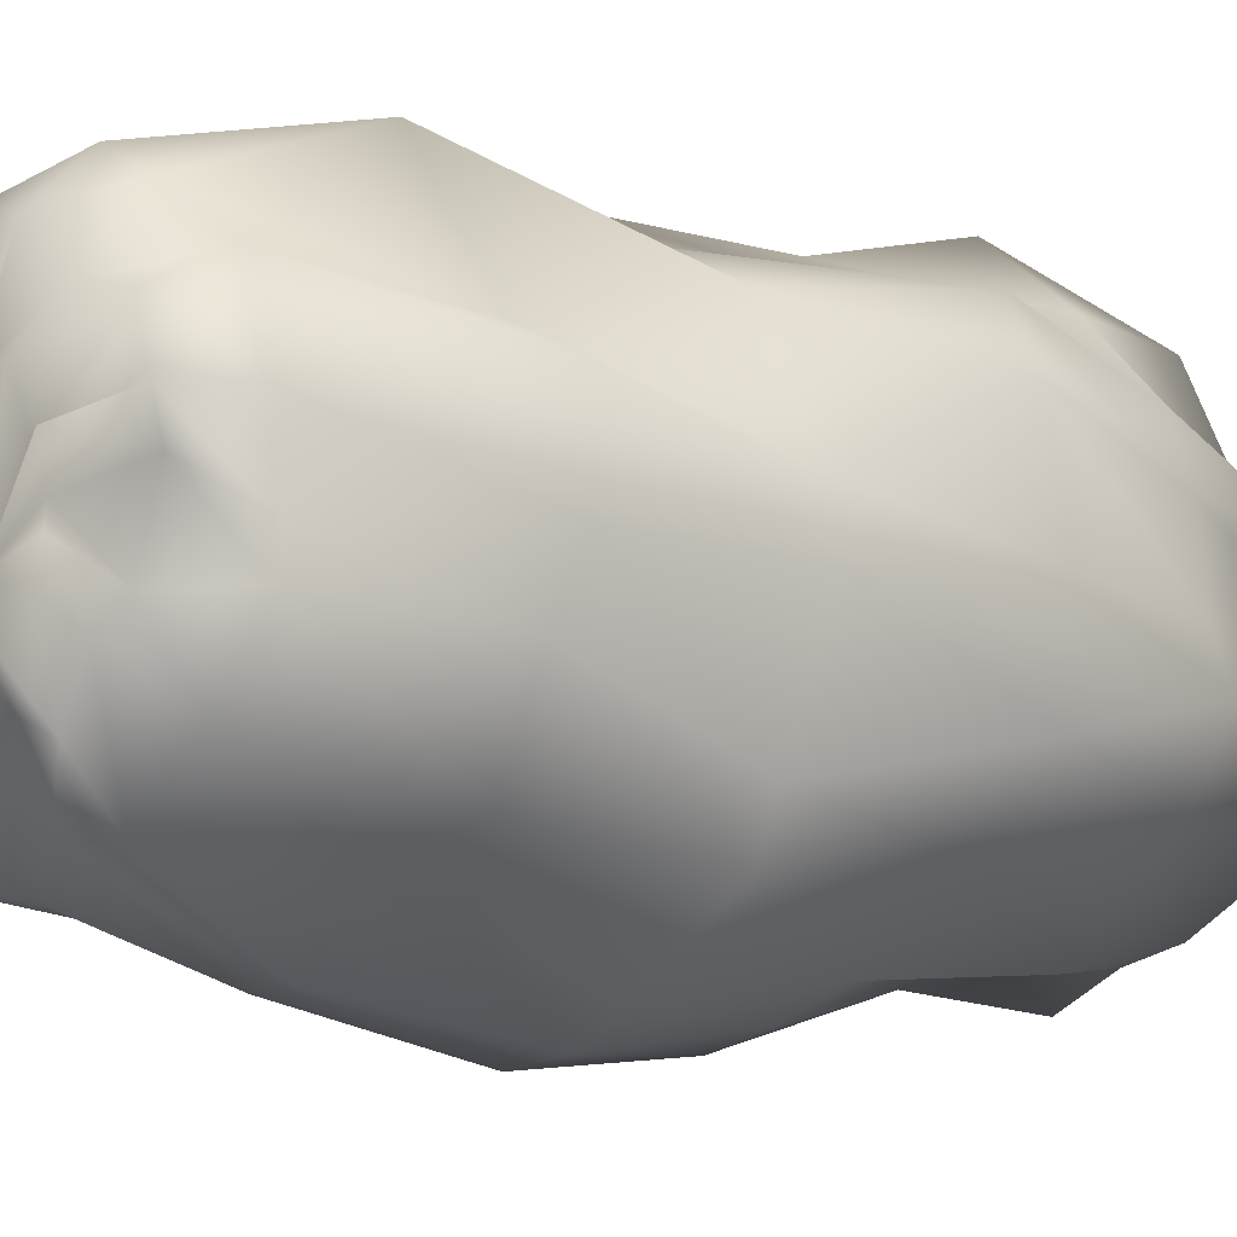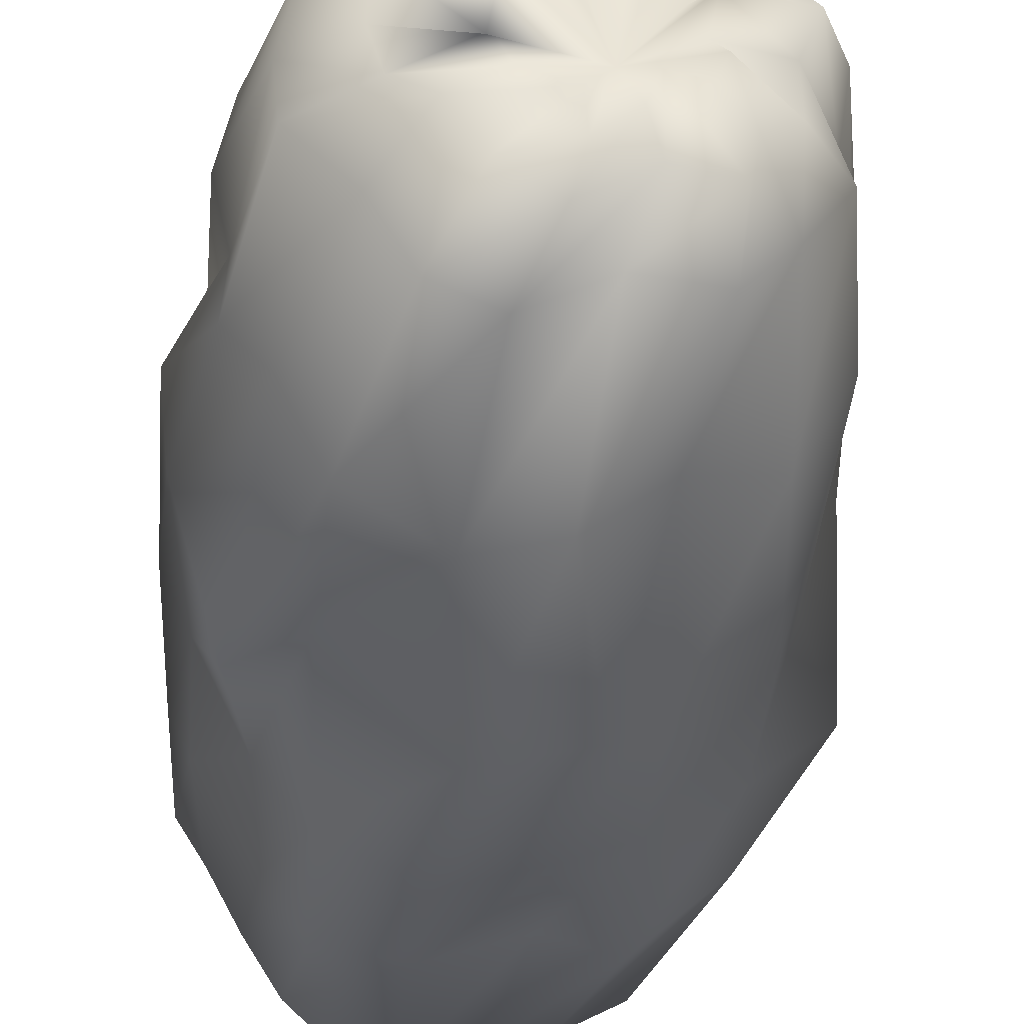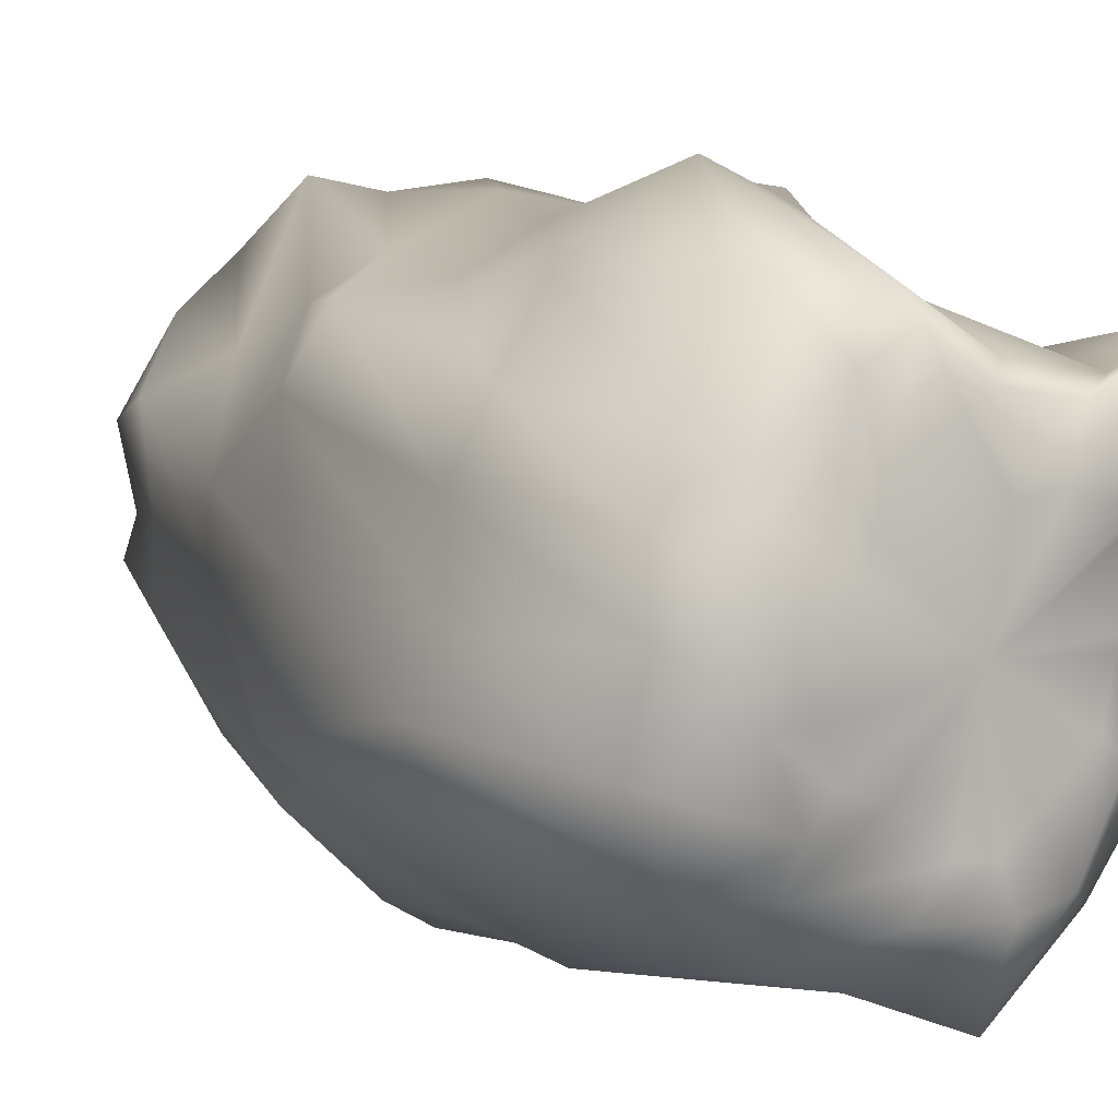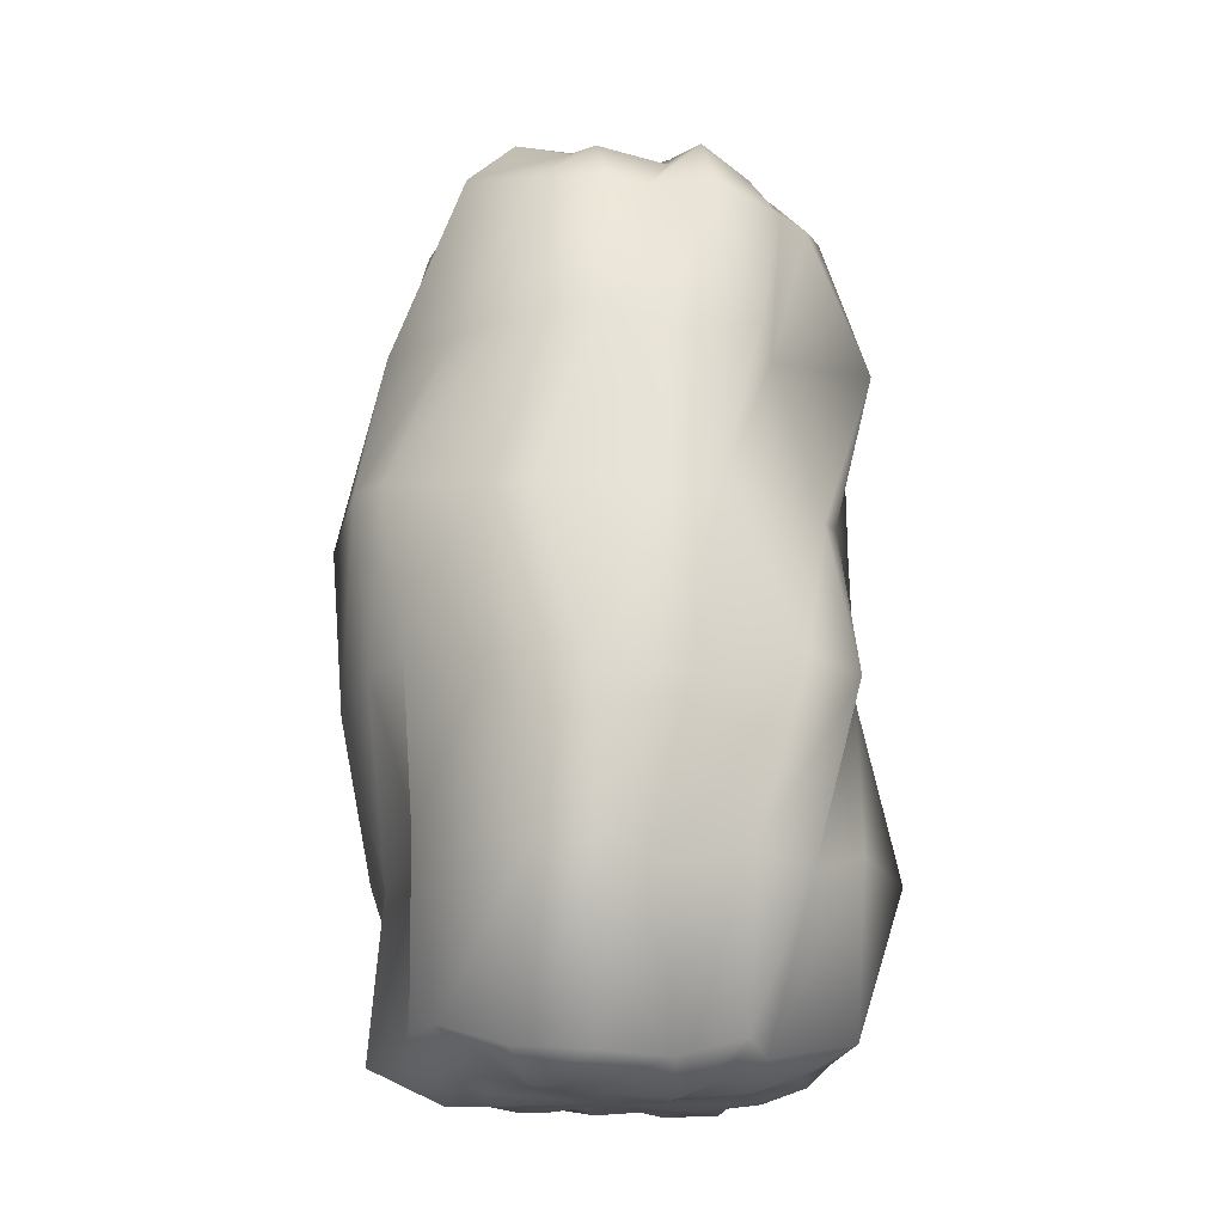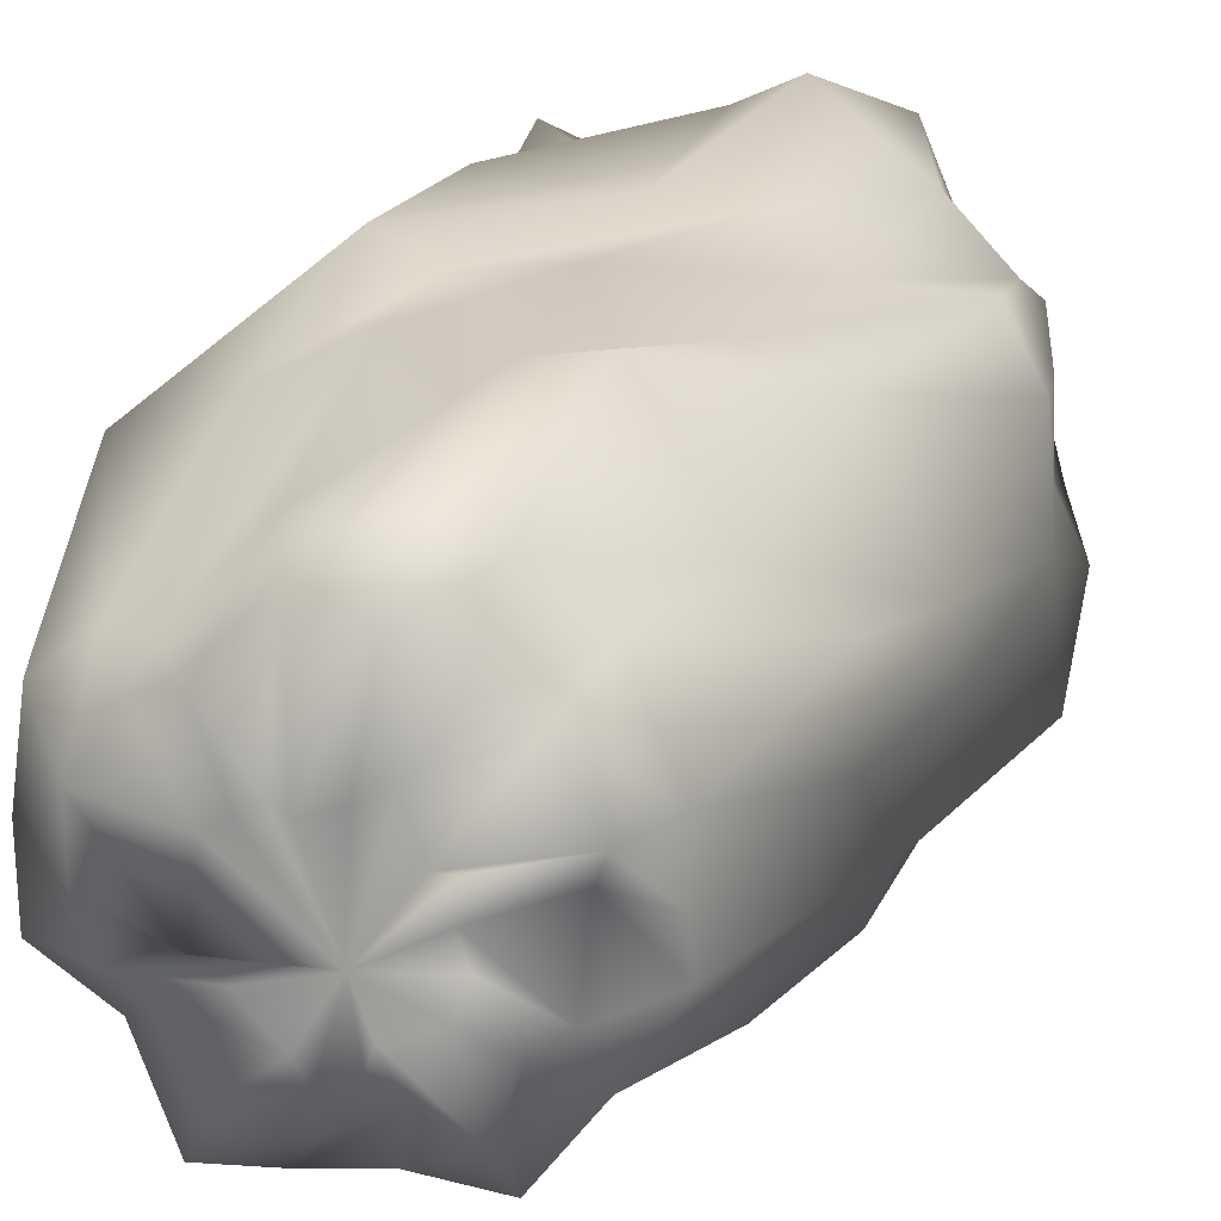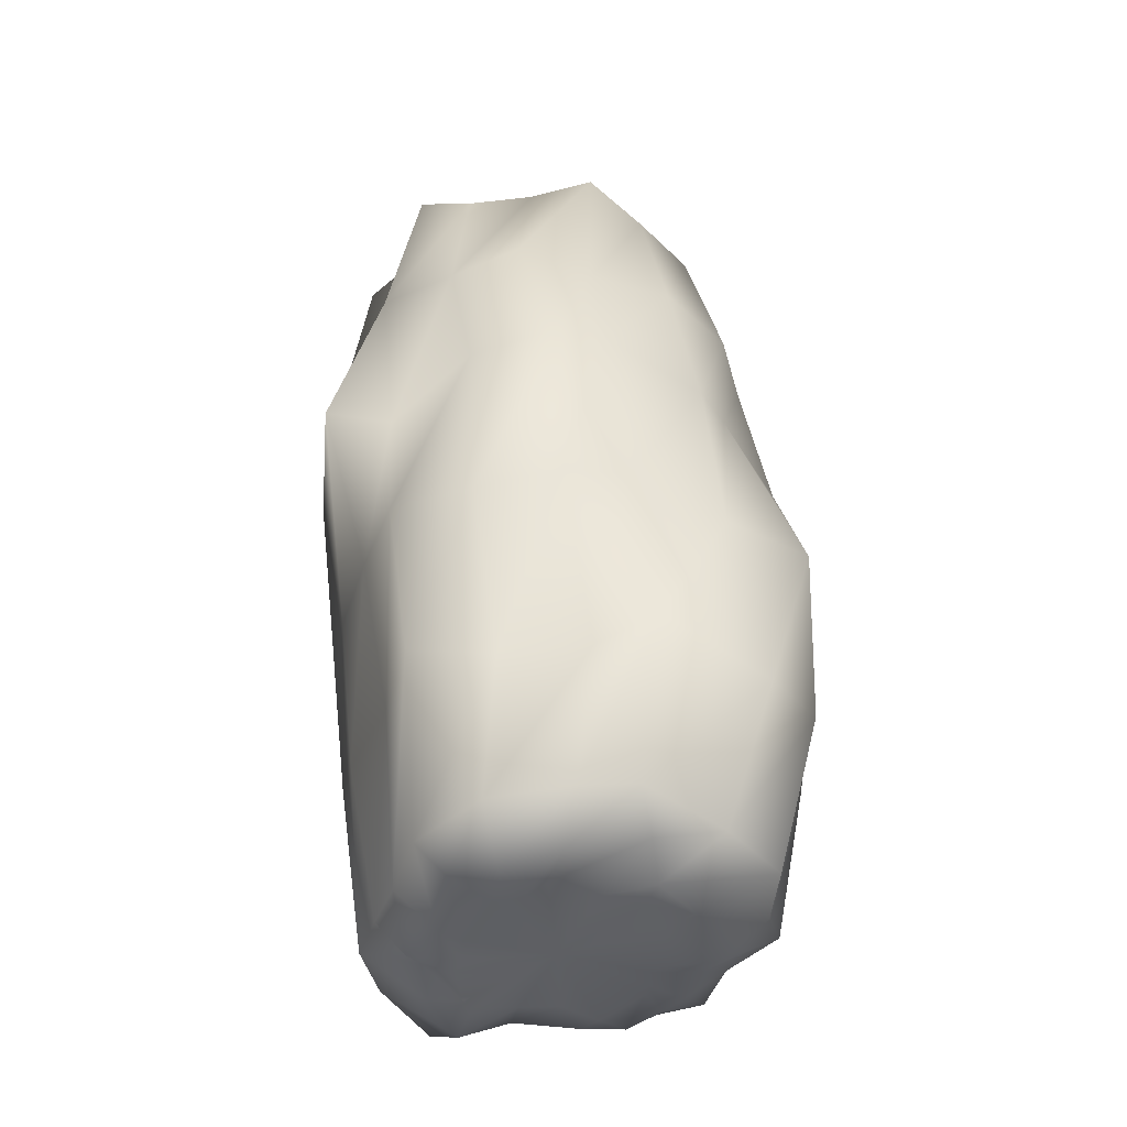
<metadata>
{"format":"obj","ext":"obj","renderer":"f3d","projection":"perspective","resolution":1024,"background":"white","views":[{"elev":-7.7,"azim":-135.2,"up":"+Z"},{"elev":-39.9,"azim":169.7,"up":"+Z"},{"elev":7.1,"azim":-29.0,"up":"+Z"},{"elev":-15.7,"azim":-102.0,"up":"+Y"},{"elev":22.3,"azim":-165.1,"up":"+Z"},{"elev":-39.6,"azim":-168.9,"up":"+Y"}]}
</metadata>
<code>
v  -0.418 -20.68 -0.5473
v  1.983 -20.6 -0.5906
v  2.225 -20.77 -0.258
v  1.664 -20.77 -1.756
v  0.6525 -20.49 -2.953
v  -0.1759 -20.77 -3.435
v  -0.769 -20.46 -3.497
v  -1.869 -20.4 -2.562
v  -2.861 -20.55 -2.195
v  -3.168 -20.63 -1.245
v  -2.97 -20.82 0.2794
v  -2.523 -20.67 0.7906
v  -2.315 -20.65 1.464
v  -2.098 -20.43 2.319
v  -0.7847 -20.62 3.073
v  -0.03318 -20.82 1.805
v  1.063 -20.66 1.923
v  2.191 -20.79 1.493
v  2.383 -20.63 1.37
v  4.723 -19.88 -0.1642
v  4.764 -15.35 -1.837
v  5.304 -15.27 -0.6772
v  4.007 -19.78 -1.402
v  3.193 -15.52 -4.265
v  3.136 -19.88 -2.959
v  2.247 -15.12 -6.11
v  2.238 -19.67 -4.574
v  0.003626 -15.5 -5.992
v  0.173 -19.87 -6.344
v  -2.249 -15.06 -5.331
v  -1.851 -19.24 -5.561
v  -3.979 -14.78 -5.882
v  -3.313 -19.13 -5.181
v  -6.344 -15.28 -3.333
v  -5.089 -19.74 -3.762
v  -7.221 -15.31 -1.644
v  -6.098 -19.92 -1.939
v  -6.491 -15.67 -0.3782
v  -5.57 -19.98 -0.04134
v  -6.453 -15.37 1.717
v  -5.64 -19.54 1.704
v  -5.755 -15.64 3.303
v  -4.168 -19.85 2.537
v  -4.456 -15.07 4.934
v  -3.245 -19.38 5.043
v  -2.056 -15.37 6.697
v  -1.347 -19.7 4.923
v  -0.6596 -15.67 5.979
v  0.245 -19.99 3.797
v  0.9919 -15.27 4.772
v  2.404 -19.75 3.47
v  3.843 -15.61 3.505
v  3.983 -19.97 4.303
v  4.568 -15.22 1.248
v  4.798 -19.7 2.112
v  5.187 -10.89 -2.165
v  5.904 -11.15 -0.3013
v  3.904 -11.06 -4.685
v  2.779 -10.78 -6.393
v  0.4075 -11.14 -7.169
v  -1.752 -10.52 -6.762
v  -3.373 -10.38 -6.102
v  -5.56 -10.84 -4.322
v  -7.459 -10.89 -2.585
v  -7.126 -11.39 0.02223
v  -7.016 -10.81 2.901
v  -6.167 -11.06 4.445
v  -3.833 -10.71 4.62
v  -2.155 -10.82 5.585
v  -0.3568 -11.14 5.719
v  2.467 -10.78 6.05
v  4.004 -11.3 3.775
v  5.288 -10.81 2.193
v  6.105 -6.498 -1.935
v  6.393 -6.528 0.659
v  4.882 -6.682 -5.983
v  3.298 -6.507 -5.121
v  0.548 -6.785 -7.485
v  -1.829 -5.977 -7.261
v  -2.903 -6.014 -6.63
v  -5.1 -6.505 -4.635
v  -5.545 -6.539 -3.421
v  -6.503 -6.765 -0.3774
v  -6.344 -6.446 1.05
v  -4.642 -6.828 4.096
v  -2.915 -6.398 4.922
v  -0.6188 -6.336 5.964
v  1.672 -6.847 5.526
v  2.766 -6.406 6.305
v  5.255 -6.938 2.915
v  5.654 -6.47 2.709
v  5.662 -2.02 -2.292
v  5.541 -2.164 -0.4954
v  4.658 -2.15 -3.142
v  3.626 -2.083 -5.414
v  1.445 -2.465 -6.391
v  -0.4053 -1.701 -6.332
v  -2.171 -1.607 -4.823
v  -4.263 -2.051 -4.092
v  -5.521 -1.875 -1.767
v  -5.706 -2.48 -0.1089
v  -5.833 -2.164 2.215
v  -4.064 -2.482 2.985
v  -2.342 -1.947 6.178
v  -0.8189 -2.163 5.859
v  1.207 -2.299 6.1
v  3.256 -2.059 5.124
v  5.608 -2.633 4.018
v  5.98 -2.098 1.401
v  5.198 2.295 -1.773
v  5.336 2.04 -0.03176
v  3.77 2.141 -2.898
v  2.849 2.452 -4.936
v  1.356 2.003 -5.074
v  -0.3648 2.623 -4.453
v  -2.172 2.713 -4.601
v  -3.393 2.354 -3.008
v  -4.465 2.124 -1.31
v  -4.281 1.861 -0.3792
v  -4.468 2.349 1.403
v  -3.358 1.938 3.504
v  -1.891 2.264 4.631
v  -0.894 2.385 5.278
v  1.255 2.035 4.896
v  2.899 2.433 3.132
v  3.897 2.051 2.971
v  4.956 2.219 2.185
v  -0.06832 3.665 -0.9066
v  2.097 3.912 -0.8166
v  1.994 3.814 -0.5821
v  1.589 3.762 -1.303
v  0.5829 4.174 -2.001
v  0.4163 3.787 -2.716
v  -0.4355 4.105 -2.15
v  -0.6861 4.343 -1.543
v  -1.648 4.019 -1.32
v  -1.904 4.002 -0.532
v  -1.625 3.738 -0.00796
v  -1.779 4.051 0.9149
v  -1.272 3.737 0.7464
v  -0.9087 3.924 1.984
v  -0.3171 4.078 1.724
v  0.5854 3.776 1.282
v  0.9115 3.9 1.628
v  1.341 3.933 1.319
v  1.836 3.926 0.9949
v  3.643 3.395 -1.508
v  3.973 3.376 -0.368
v  2.736 3.396 -1.773
v  1.933 3.585 -3.223
v  0.6522 3.351 -3.762
v  -0.8481 3.602 -2.893
v  -2.136 3.828 -3.321
v  -2.433 3.599 -1.92
v  -3.217 3.528 -1.4
v  -3.333 3.117 0.4933
v  -3.671 3.635 1.311
v  -2.791 3.155 2.813
v  -1.586 3.502 2.942
v  -0.6525 3.578 4.062
v  0.8418 3.19 4.527
v  2.027 3.6 2.895
v  3.115 3.155 2.541
v  3.936 3.476 1.236
v  3 -20.6 -0.5989
v  3.291 -20.56 -1.023
v  2.169 -20.73 -2.247
v  1.473 -20.46 -4.153
v  0.1821 -20.75 -4.386
v  -1.333 -20.2 -4.431
v  -3.341 -19.86 -3.958
v  -3.304 -20.49 -2.94
v  -3.938 -20.4 -1.323
v  -4.236 -20.78 0.422
v  -3.735 -20.38 1.525
v  -3.098 -20.58 2.403
v  -2.349 -20.17 3.743
v  -1.269 -20.27 4.35
v  -0.2459 -20.62 3.434
v  1.537 -20.41 3.159
v  2.918 -20.69 3.139
v  3.346 -20.39 1.59
g LOD01_PROP_Rock
f 1 2 3
f 1 4 2
f 1 5 4
f 1 6 5
f 1 7 6
f 1 8 7
f 1 9 8
f 1 10 9
f 1 11 10
f 1 12 11
f 1 13 12
f 1 14 13
f 1 15 14
f 1 16 15
f 1 17 16
f 1 18 17
f 1 19 18
f 1 3 19
f 20 21 22
f 20 23 21
f 23 24 21
f 23 25 24
f 25 26 24
f 25 27 26
f 27 28 26
f 27 29 28
f 29 30 28
f 29 31 30
f 31 32 30
f 31 33 32
f 33 34 32
f 33 35 34
f 35 36 34
f 35 37 36
f 37 38 36
f 37 39 38
f 39 40 38
f 39 41 40
f 41 42 40
f 41 43 42
f 43 44 42
f 43 45 44
f 45 46 44
f 45 47 46
f 47 48 46
f 47 49 48
f 49 50 48
f 49 51 50
f 51 52 50
f 51 53 52
f 53 54 52
f 53 55 54
f 55 22 54
f 55 20 22
f 22 56 57
f 22 21 56
f 21 58 56
f 21 24 58
f 24 59 58
f 24 26 59
f 26 60 59
f 26 28 60
f 28 61 60
f 28 30 61
f 30 62 61
f 30 32 62
f 32 63 62
f 32 34 63
f 34 64 63
f 34 36 64
f 36 65 64
f 36 38 65
f 38 66 65
f 38 40 66
f 40 67 66
f 40 42 67
f 42 68 67
f 42 44 68
f 44 69 68
f 44 46 69
f 46 70 69
f 46 48 70
f 48 71 70
f 48 50 71
f 50 72 71
f 50 52 72
f 52 73 72
f 52 54 73
f 54 57 73
f 54 22 57
f 57 74 75
f 57 56 74
f 56 76 74
f 56 58 76
f 58 77 76
f 58 59 77
f 59 78 77
f 59 60 78
f 60 79 78
f 60 61 79
f 61 80 79
f 61 62 80
f 62 81 80
f 62 63 81
f 63 82 81
f 63 64 82
f 64 83 82
f 64 65 83
f 65 84 83
f 65 66 84
f 66 85 84
f 66 67 85
f 67 86 85
f 67 68 86
f 68 87 86
f 68 69 87
f 69 88 87
f 69 70 88
f 70 89 88
f 70 71 89
f 71 90 89
f 71 72 90
f 72 91 90
f 72 73 91
f 73 75 91
f 73 57 75
f 75 92 93
f 75 74 92
f 74 94 92
f 74 76 94
f 76 95 94
f 76 77 95
f 77 96 95
f 77 78 96
f 78 97 96
f 78 79 97
f 79 98 97
f 79 80 98
f 80 99 98
f 80 81 99
f 81 100 99
f 81 82 100
f 82 101 100
f 82 83 101
f 83 102 101
f 83 84 102
f 84 103 102
f 84 85 103
f 85 104 103
f 85 86 104
f 86 105 104
f 86 87 105
f 87 106 105
f 87 88 106
f 88 107 106
f 88 89 107
f 89 108 107
f 89 90 108
f 90 109 108
f 90 91 109
f 91 93 109
f 91 75 93
f 93 110 111
f 93 92 110
f 92 112 110
f 92 94 112
f 94 113 112
f 94 95 113
f 95 114 113
f 95 96 114
f 96 115 114
f 96 97 115
f 97 116 115
f 97 98 116
f 98 117 116
f 98 99 117
f 99 118 117
f 99 100 118
f 100 119 118
f 100 101 119
f 101 120 119
f 101 102 120
f 102 121 120
f 102 103 121
f 103 122 121
f 103 104 122
f 104 123 122
f 104 105 123
f 105 124 123
f 105 106 124
f 106 125 124
f 106 107 125
f 107 126 125
f 107 108 126
f 108 127 126
f 108 109 127
f 109 111 127
f 109 93 111
f 128 129 130
f 128 130 131
f 128 131 132
f 128 132 133
f 128 133 134
f 128 134 135
f 128 135 136
f 128 136 137
f 128 137 138
f 128 138 139
f 128 139 140
f 128 140 141
f 128 141 142
f 128 142 143
f 128 143 144
f 128 144 145
f 128 145 146
f 128 146 129
f 111 110 147
f 147 148 111
f 110 112 149
f 149 147 110
f 112 113 150
f 150 149 112
f 113 114 151
f 151 150 113
f 114 115 152
f 152 151 114
f 115 116 153
f 153 152 115
f 116 117 154
f 154 153 116
f 117 118 155
f 155 154 117
f 118 119 156
f 156 155 118
f 119 120 157
f 157 156 119
f 120 121 158
f 158 157 120
f 121 122 159
f 159 158 121
f 122 123 160
f 160 159 122
f 123 124 161
f 161 160 123
f 124 125 162
f 162 161 124
f 125 126 163
f 163 162 125
f 126 127 164
f 164 163 126
f 127 111 148
f 148 164 127
f 148 147 130
f 130 129 148
f 147 149 131
f 131 130 147
f 149 150 132
f 132 131 149
f 150 151 133
f 133 132 150
f 151 152 134
f 134 133 151
f 152 153 135
f 135 134 152
f 153 154 136
f 136 135 153
f 154 155 137
f 137 136 154
f 155 156 138
f 138 137 155
f 156 157 139
f 139 138 156
f 157 158 140
f 140 139 157
f 158 159 141
f 141 140 158
f 159 160 142
f 142 141 159
f 160 161 143
f 143 142 160
f 161 162 144
f 144 143 161
f 162 163 145
f 145 144 162
f 163 164 146
f 146 145 163
f 164 148 129
f 129 146 164
f 23 20 165
f 165 166 23
f 25 23 166
f 166 167 25
f 27 25 167
f 167 168 27
f 29 27 168
f 168 169 29
f 31 29 169
f 169 170 31
f 33 31 170
f 170 171 33
f 35 33 171
f 171 172 35
f 37 35 172
f 172 173 37
f 39 37 173
f 173 174 39
f 41 39 174
f 174 175 41
f 43 41 175
f 175 176 43
f 45 43 176
f 176 177 45
f 47 45 177
f 177 178 47
f 49 47 178
f 178 179 49
f 51 49 179
f 179 180 51
f 53 51 180
f 180 181 53
f 55 53 181
f 181 182 55
f 20 55 182
f 182 165 20
f 166 165 3
f 3 2 166
f 167 166 2
f 2 4 167
f 168 167 4
f 4 5 168
f 169 168 5
f 5 6 169
f 170 169 6
f 6 7 170
f 171 170 7
f 7 8 171
f 172 171 8
f 8 9 172
f 173 172 9
f 9 10 173
f 174 173 10
f 10 11 174
f 175 174 11
f 11 12 175
f 176 175 12
f 12 13 176
f 177 176 13
f 13 14 177
f 178 177 14
f 14 15 178
f 179 178 15
f 15 16 179
f 180 179 16
f 16 17 180
f 181 180 17
f 17 18 181
f 182 181 18
f 18 19 182
f 165 182 19
f 19 3 165

</code>
